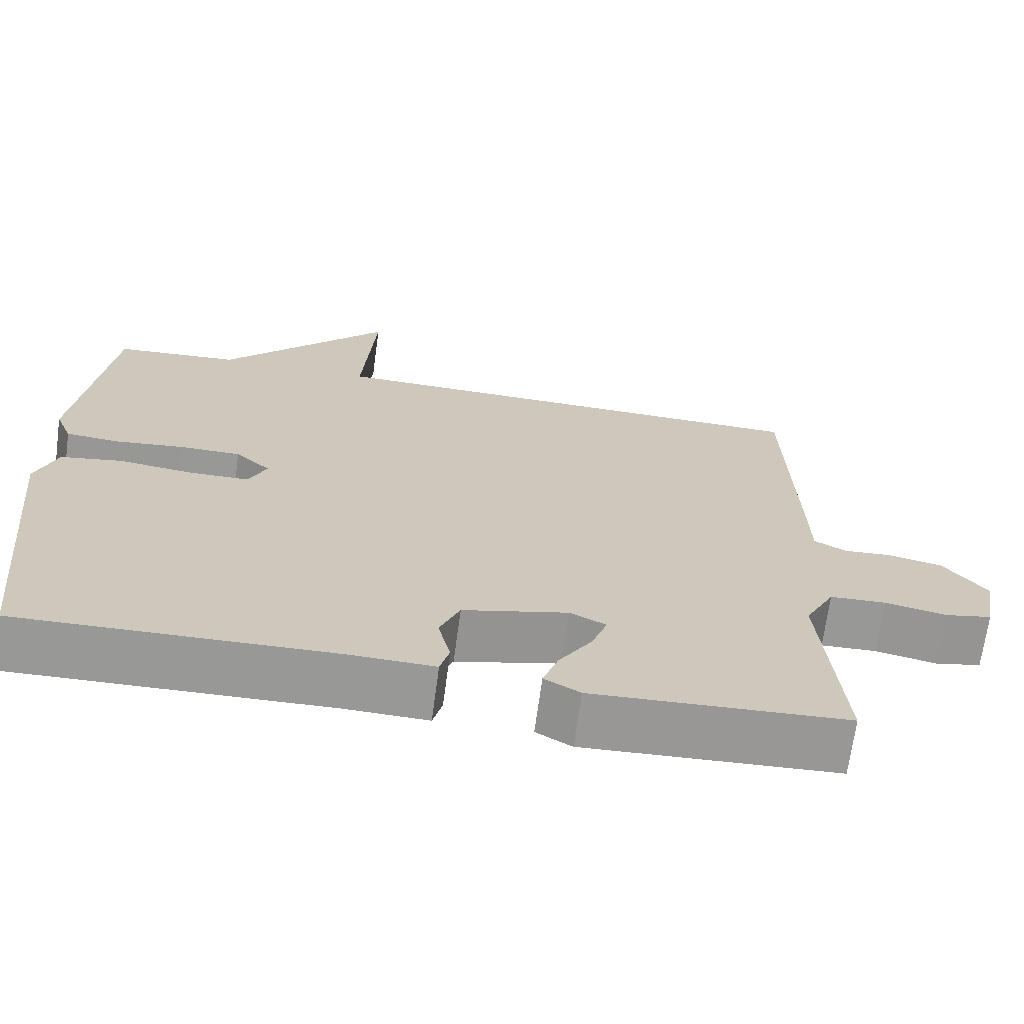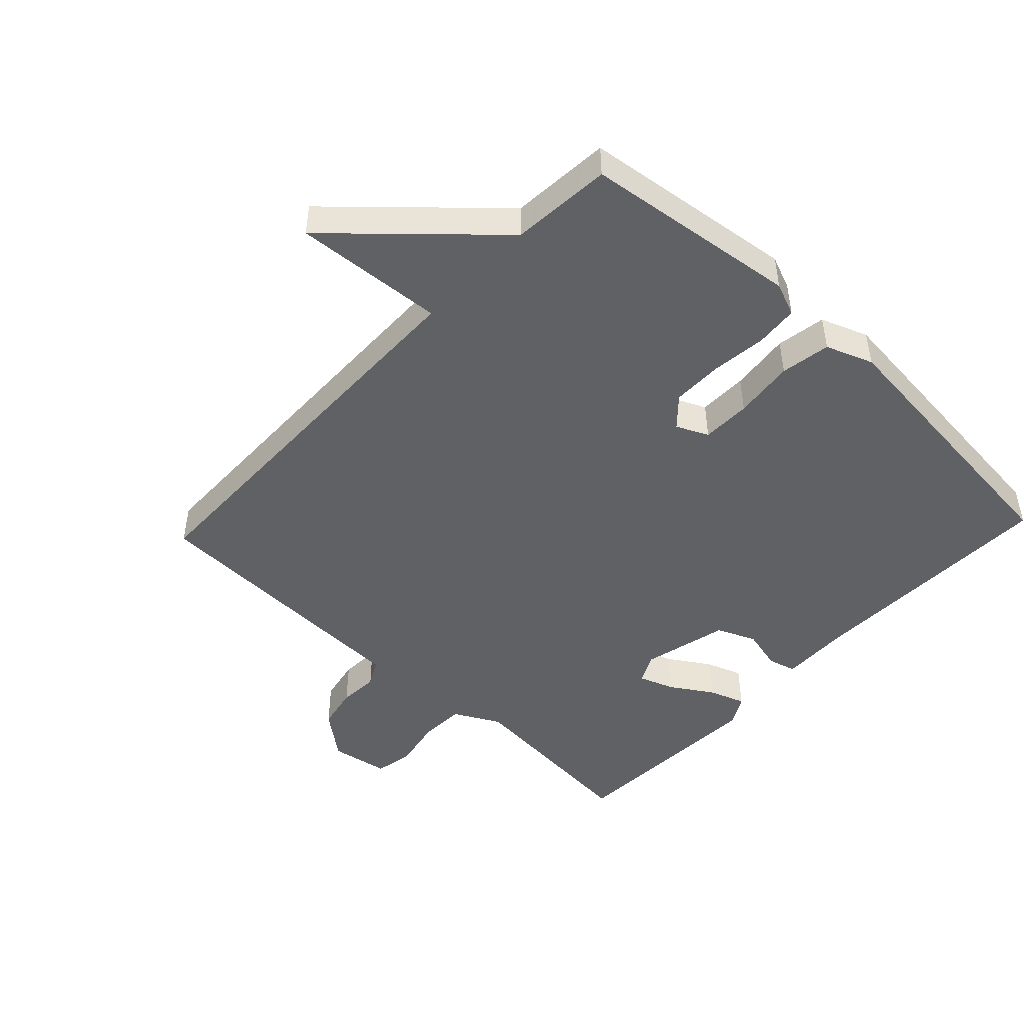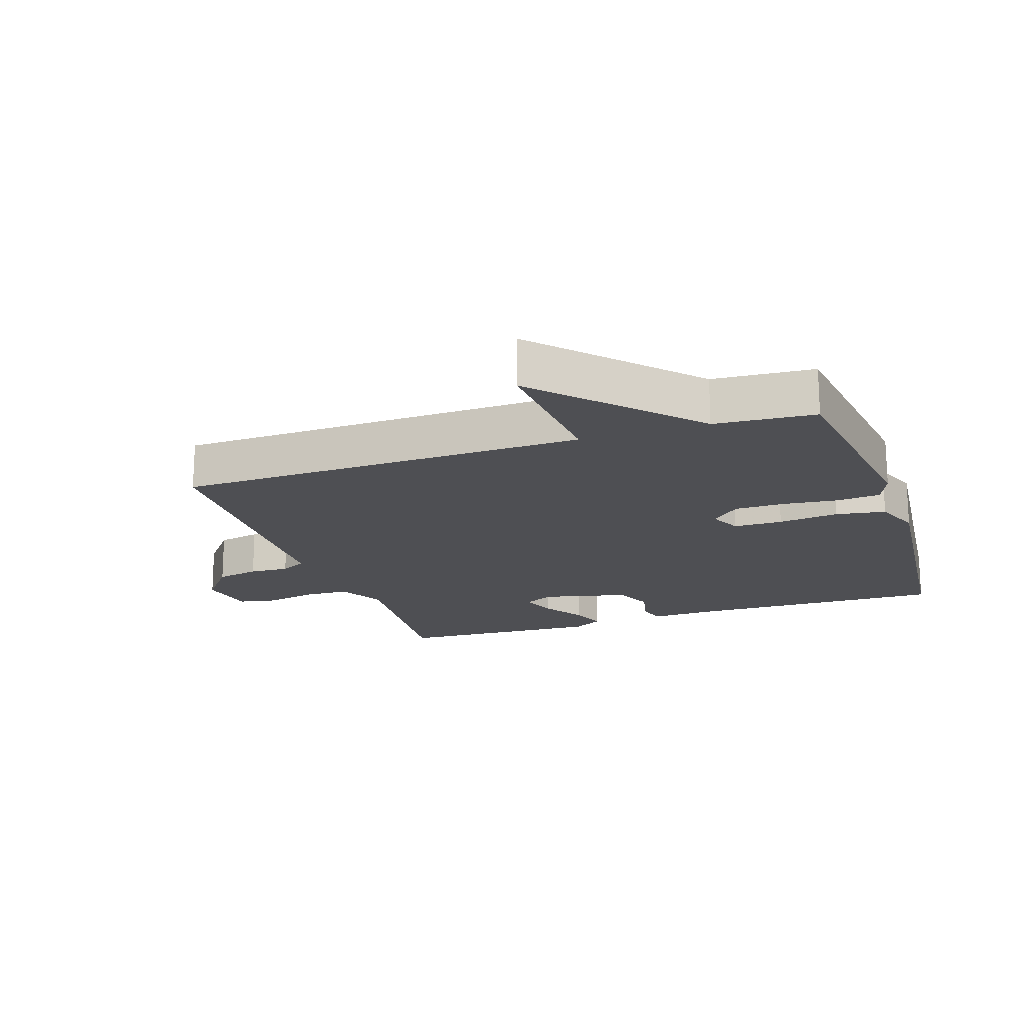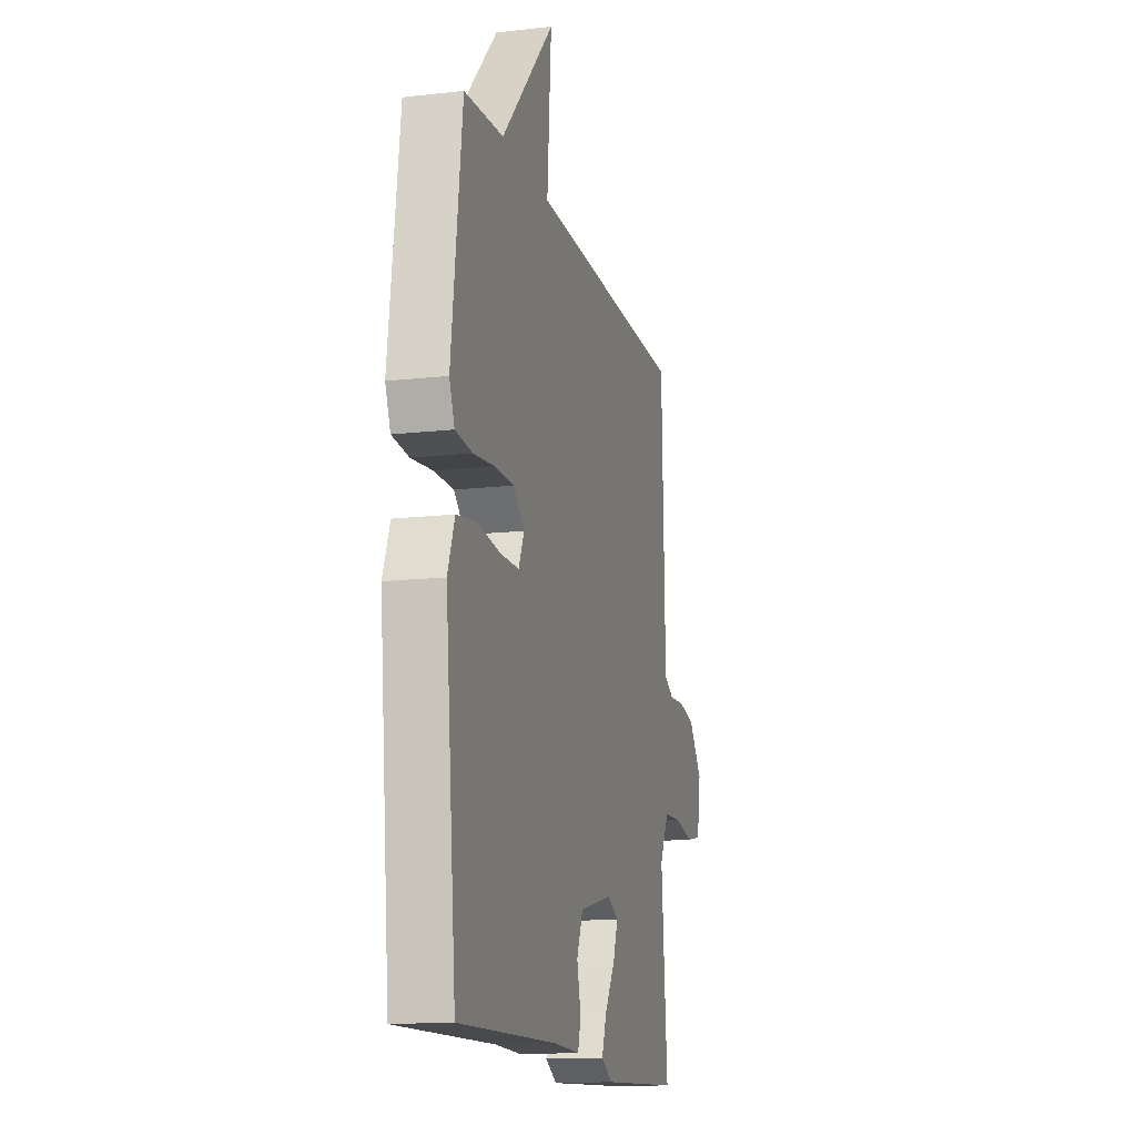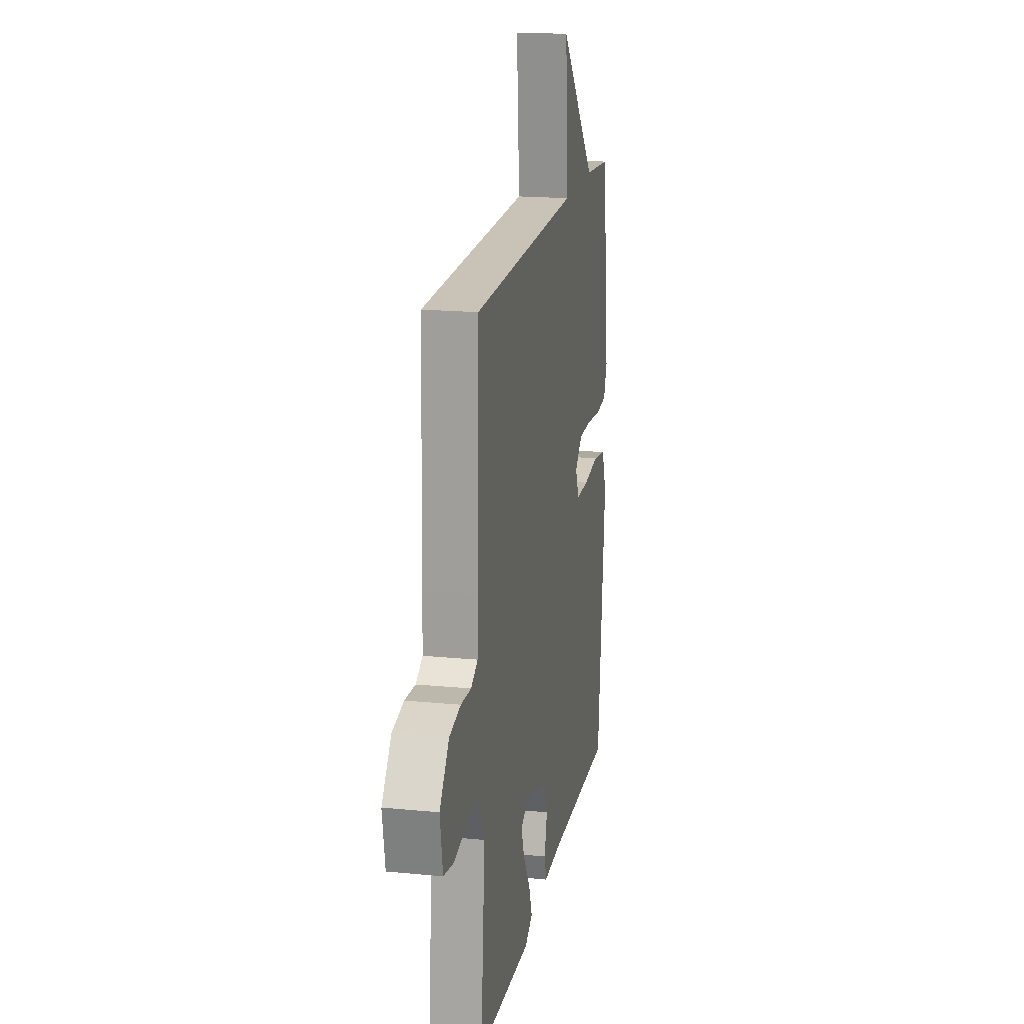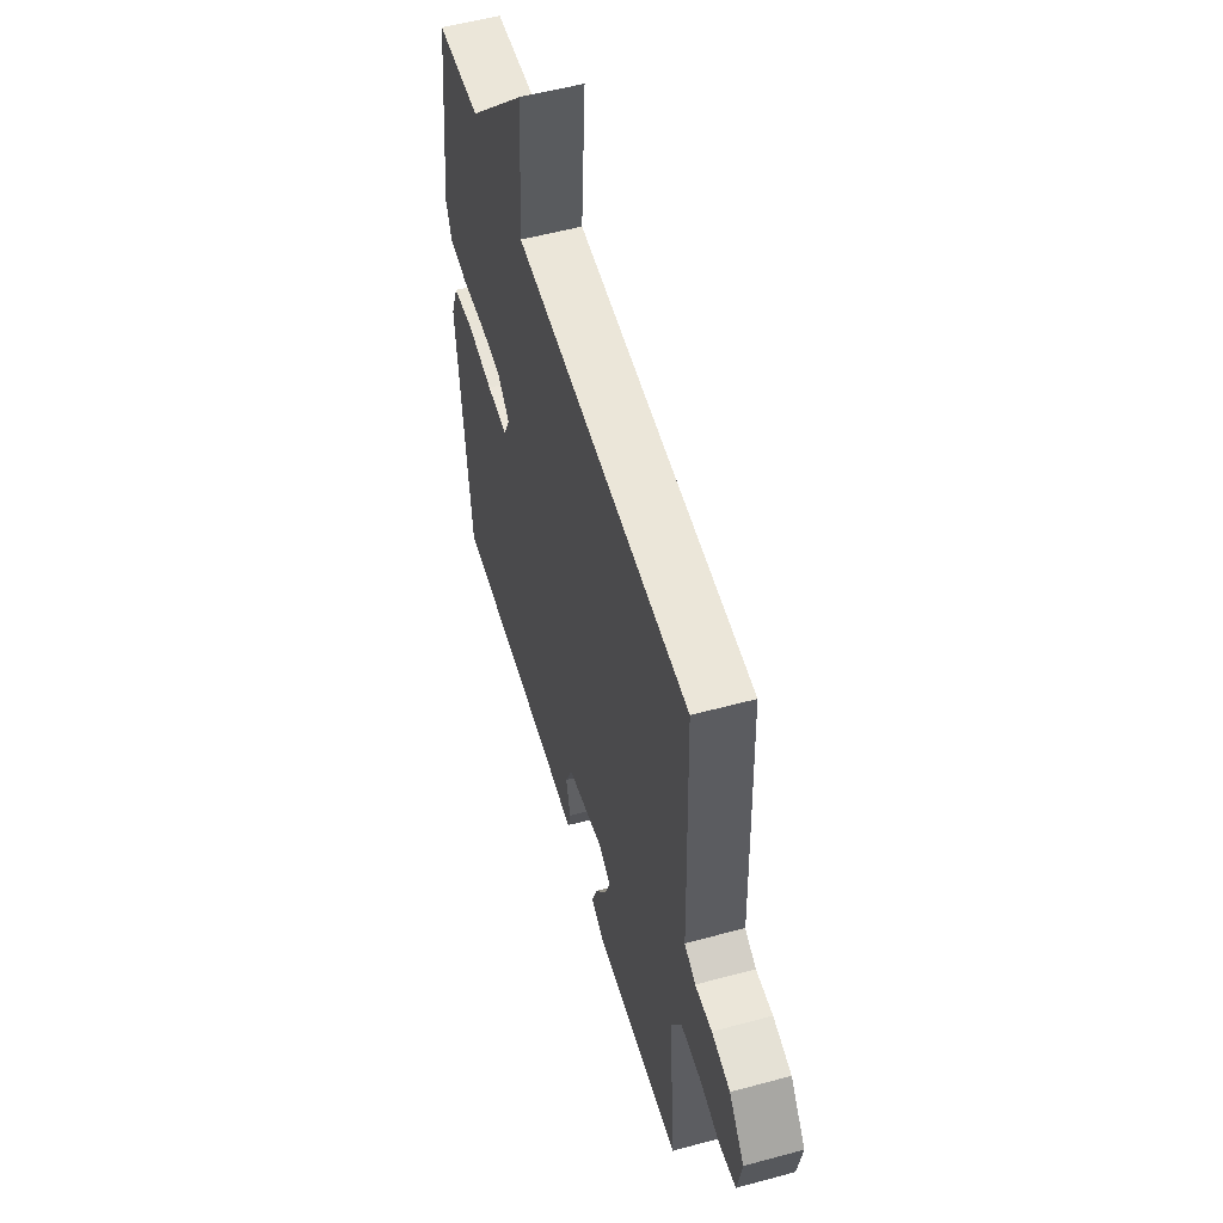
<metadata>
{"format":"obj","ext":"obj","renderer":"f3d","projection":"perspective","resolution":1024,"background":"white","views":[{"elev":-68.5,"azim":172.3,"up":"+Z"},{"elev":-47.4,"azim":46.7,"up":"+Y"},{"elev":-18.1,"azim":18.9,"up":"+Y"},{"elev":-14.2,"azim":104.2,"up":"+Z"},{"elev":18.4,"azim":-79.3,"up":"+Z"},{"elev":54.8,"azim":-106.0,"up":"+Z"}]}
</metadata>
<code>
v -0.5 0.07 -0.5
v -0.475 0.07 -0.205
v -0.513 0.07 -0.133
v -0.585 0.07 -0.13
v -0.664 0.07 -0.146
v -0.724 0.07 -0.134
v -0.74 0.07 -0.043
v -0.684 0.07 0.028
v -0.616 0.07 0.042
v -0.554 0.07 0.038
v -0.513 0.07 0.06
v -0.511 0.07 0.146
v -0.5 0.07 0.5
v 0.142 0.07 0.512
v 0.125 0.07 0.747
v 0.342 0.07 0.512
v 0.5 0.07 0.5
v 0.543 0.07 0.162
v 0.522 0.07 0.11
v 0.454 0.07 0.104
v 0.367 0.07 0.114
v 0.288 0.07 0.114
v 0.243 0.07 0.073
v 0.266 0.07 0.023
v 0.343 0.07 0.022
v 0.438 0.07 0.033
v 0.516 0.07 0.02
v 0.544 0.07 -0.054
v 0.5 0.07 -0.5
v 0.1 0.07 -0.49
v -0.008 0.07 -0.493
v -0.02 0.07 -0.449
v -0.004 0.07 -0.384
v -0.03 0.07 -0.323
v -0.165 0.07 -0.29
v -0.211 0.07 -0.313
v -0.191 0.07 -0.368
v -0.149 0.07 -0.434
v -0.129 0.07 -0.49
v -0.175 0.07 -0.516
v -0.5 0 -0.5
v -0.475 0 -0.205
v -0.513 0 -0.133
v -0.585 0 -0.13
v -0.664 0 -0.146
v -0.724 0 -0.134
v -0.74 0 -0.043
v -0.684 0 0.028
v -0.616 0 0.042
v -0.554 0 0.038
v -0.513 0 0.06
v -0.511 0 0.146
v -0.5 0 0.5
v 0.142 0 0.512
v 0.125 0 0.747
v 0.342 0 0.512
v 0.5 0 0.5
v 0.543 0 0.162
v 0.522 0 0.11
v 0.454 0 0.104
v 0.367 0 0.114
v 0.288 0 0.114
v 0.243 0 0.073
v 0.266 0 0.023
v 0.343 0 0.022
v 0.438 0 0.033
v 0.516 0 0.02
v 0.544 0 -0.054
v 0.5 0 -0.5
v 0.1 0 -0.49
v -0.008 0 -0.493
v -0.02 0 -0.449
v -0.004 0 -0.384
v -0.03 0 -0.323
v -0.165 0 -0.29
v -0.211 0 -0.313
v -0.191 0 -0.368
v -0.149 0 -0.434
v -0.129 0 -0.49
v -0.175 0 -0.516
f 40 1 2
f 39 40 2
f 38 39 2
f 37 38 2
f 36 37 2 3
f 35 36 3
f 34 35 3
f 30 31 32 33
f 30 33 34
f 29 30 34
f 28 29 34
f 27 28 34
f 26 27 34
f 25 26 34
f 24 25 34 3
f 19 20 21
f 18 19 21
f 17 18 21
f 16 17 21
f 16 21 22
f 15 16 22
f 14 15 22
f 14 22 23
f 13 14 23
f 12 13 23
f 11 12 23
f 8 9 10
f 7 8 10
f 6 7 10
f 5 6 10
f 4 5 10
f 11 23 24
f 10 11 24
f 4 10 24
f 3 4 24
f 42 41 80
f 42 80 79
f 42 79 78
f 42 78 77
f 43 42 77 76
f 43 76 75
f 43 75 74
f 73 72 71 70
f 74 73 70
f 74 70 69
f 74 69 68
f 74 68 67
f 74 67 66
f 74 66 65
f 43 74 65 64
f 61 60 59
f 61 59 58
f 61 58 57
f 61 57 56
f 62 61 56
f 62 56 55
f 62 55 54
f 63 62 54
f 63 54 53
f 63 53 52
f 63 52 51
f 50 49 48
f 50 48 47
f 50 47 46
f 50 46 45
f 50 45 44
f 64 63 51
f 64 51 50
f 64 50 44
f 64 44 43
f 1 41 42 2
f 2 42 43 3
f 3 43 44 4
f 4 44 45 5
f 5 45 46 6
f 6 46 47 7
f 7 47 48 8
f 8 48 49 9
f 9 49 50 10
f 10 50 51 11
f 11 51 52 12
f 12 52 53 13
f 13 53 54 14
f 14 54 55 15
f 15 55 56 16
f 16 56 57 17
f 17 57 58 18
f 18 58 59 19
f 19 59 60 20
f 20 60 61 21
f 21 61 62 22
f 22 62 63 23
f 23 63 64 24
f 24 64 65 25
f 25 65 66 26
f 26 66 67 27
f 27 67 68 28
f 28 68 69 29
f 29 69 70 30
f 30 70 71 31
f 31 71 72 32
f 32 72 73 33
f 33 73 74 34
f 34 74 75 35
f 35 75 76 36
f 36 76 77 37
f 37 77 78 38
f 38 78 79 39
f 39 79 80 40
f 40 80 41 1

</code>
